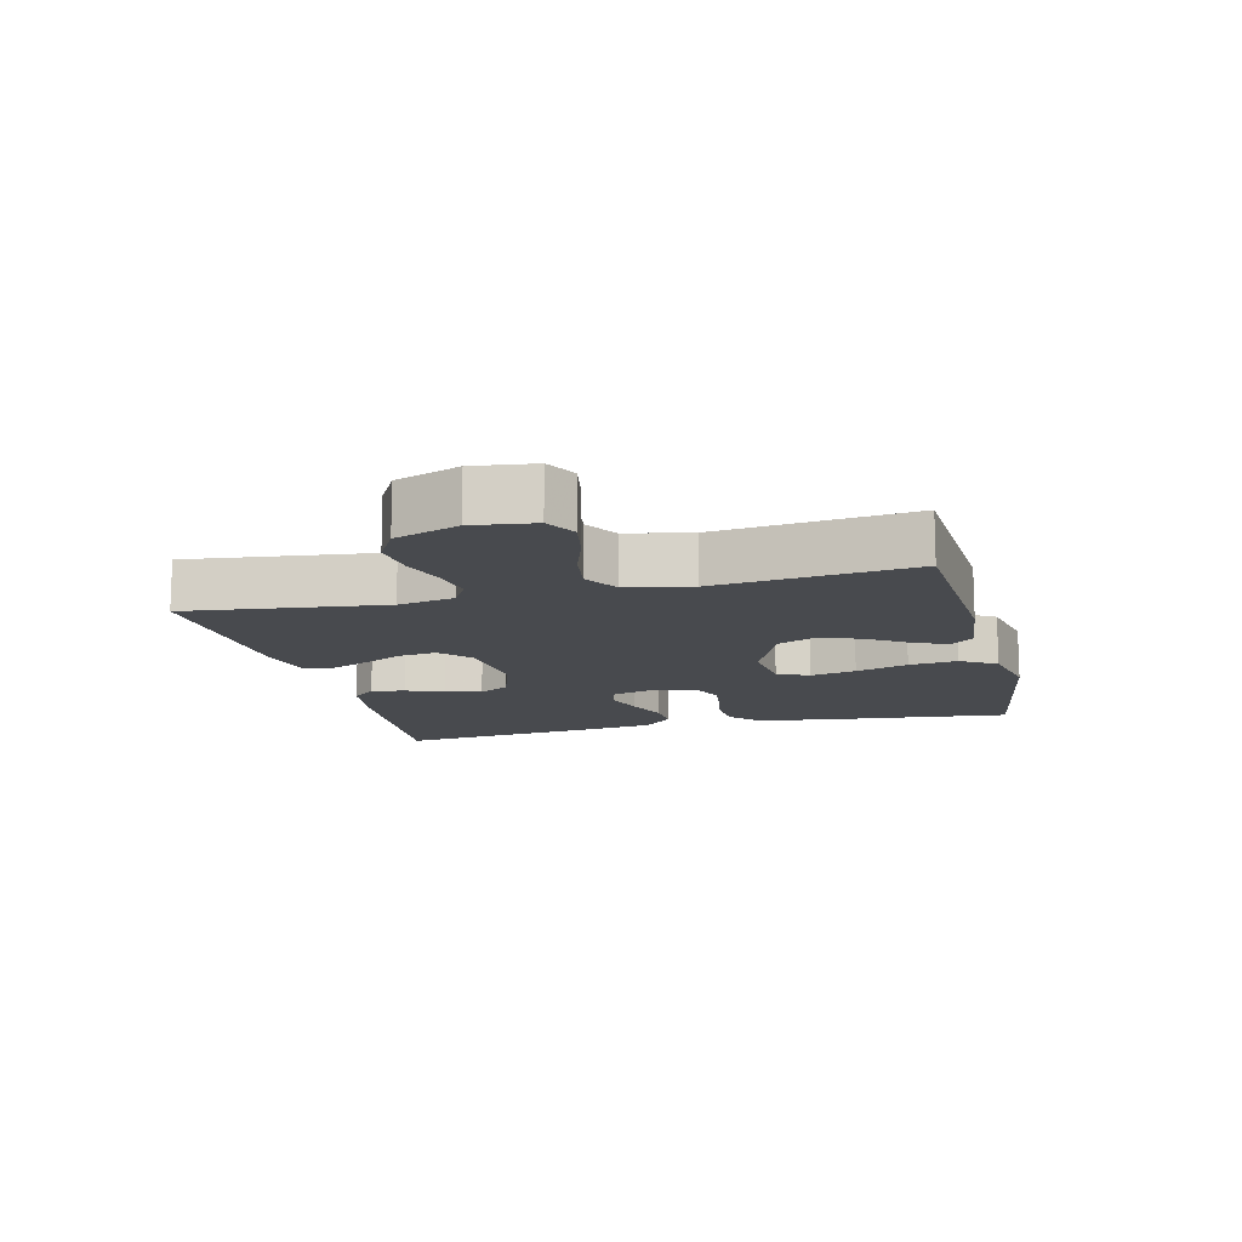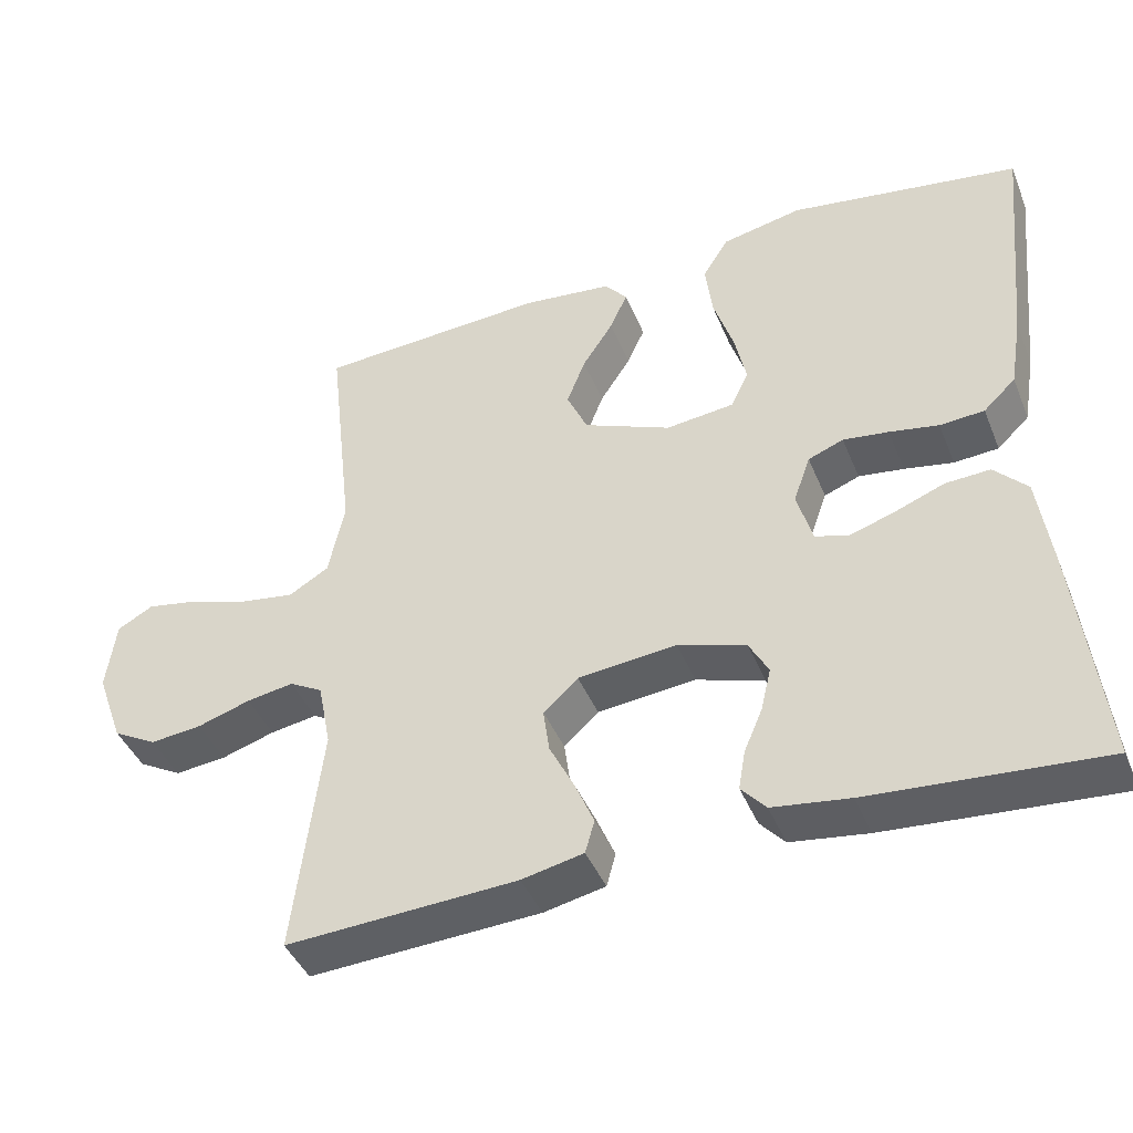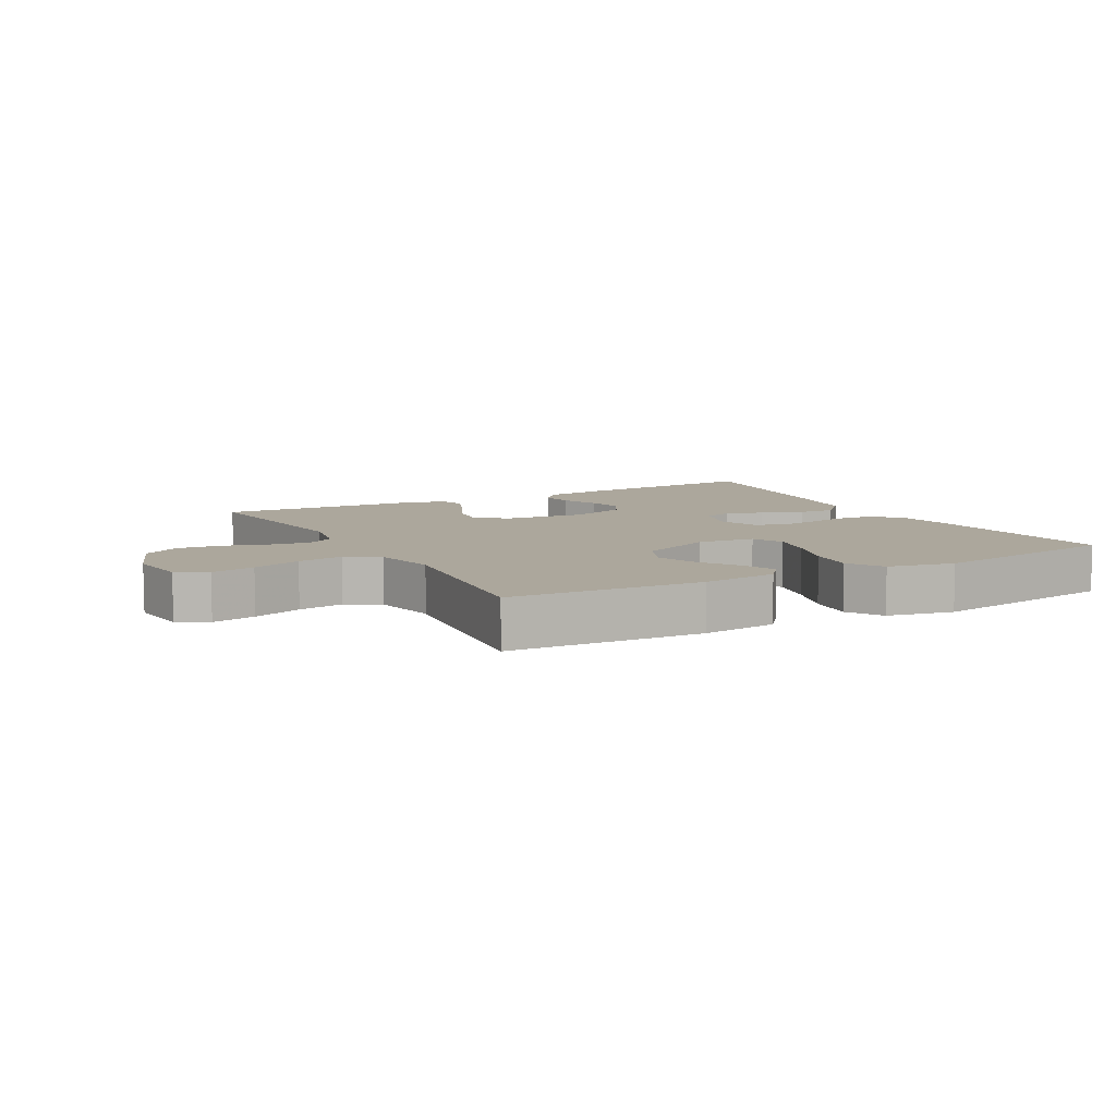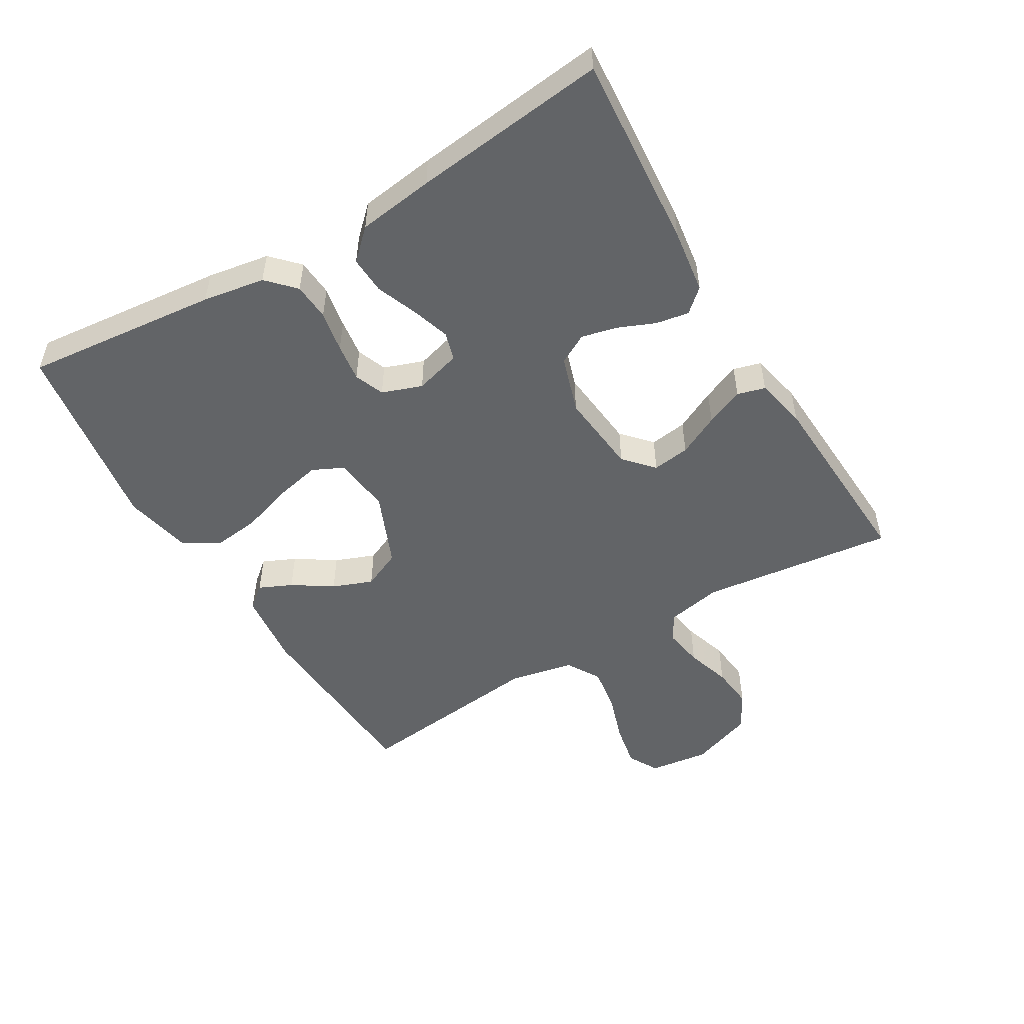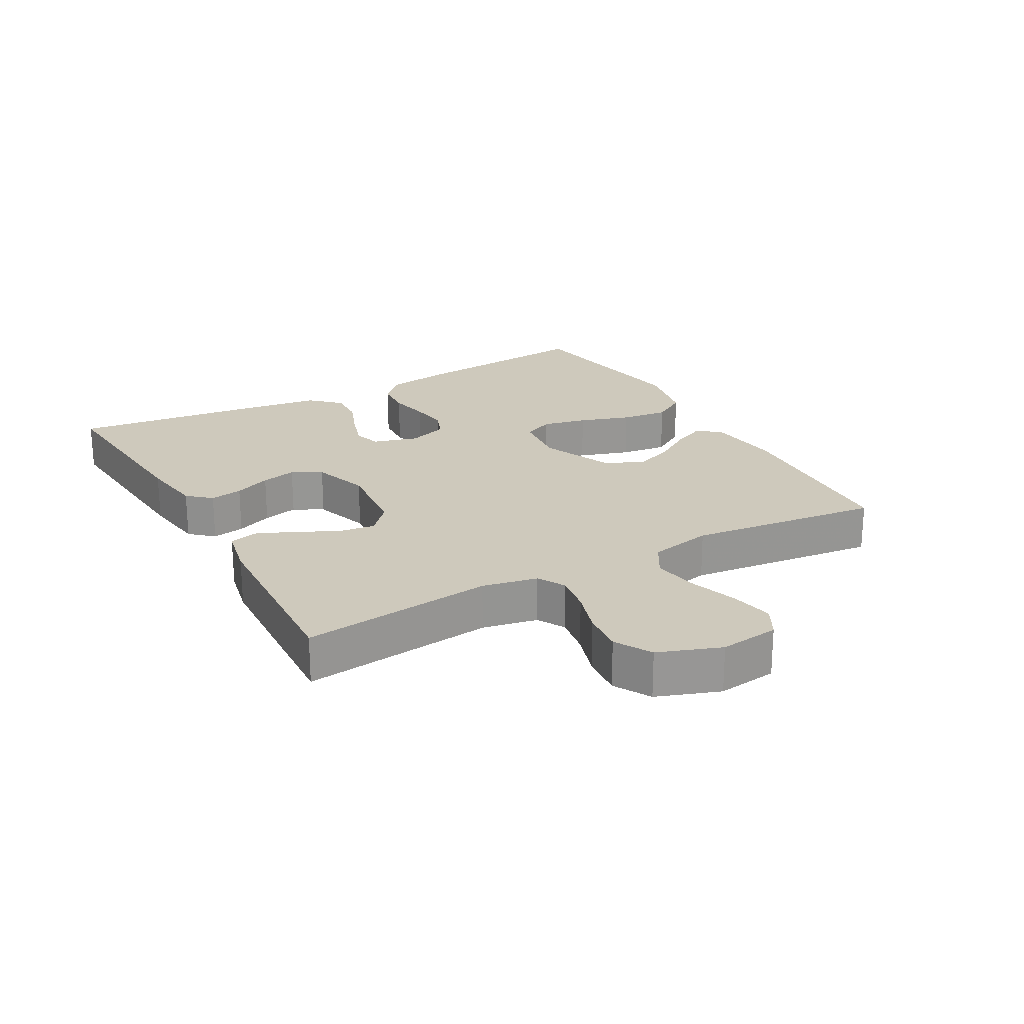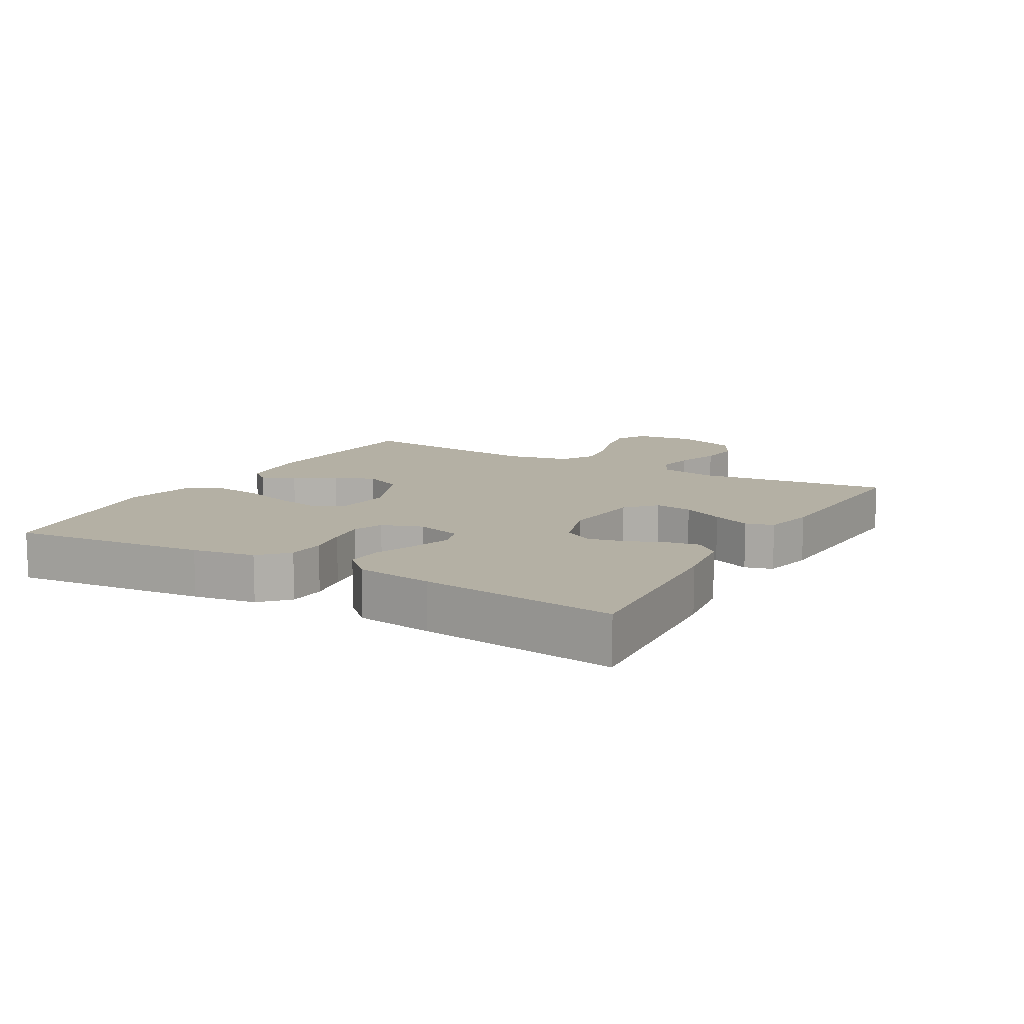
<metadata>
{"format":"obj","ext":"obj","renderer":"f3d","projection":"perspective","resolution":1024,"background":"white","views":[{"elev":-13.0,"azim":-76.1,"up":"+Y"},{"elev":-42.8,"azim":21.3,"up":"+Z"},{"elev":8.4,"azim":-28.6,"up":"+Y"},{"elev":-51.1,"azim":120.7,"up":"+Y"},{"elev":22.4,"azim":-119.2,"up":"+Y"},{"elev":11.4,"azim":119.8,"up":"+Y"}]}
</metadata>
<code>
v -0.5 0.07 -0.5
v -0.464 0.07 -0.2
v -0.481 0.07 -0.114
v -0.524 0.07 -0.09
v -0.585 0.07 -0.1
v -0.654 0.07 -0.122
v -0.721 0.07 -0.129
v -0.778 0.07 -0.097
v -0.813 0.07 0
v -0.801 0.07 0.093
v -0.754 0.07 0.119
v -0.686 0.07 0.106
v -0.61 0.07 0.081
v -0.539 0.07 0.07
v -0.487 0.07 0.101
v -0.466 0.07 0.2
v -0.5 0.07 0.5
v -0.2 0.07 0.518
v -0.083 0.07 0.505
v -0.054 0.07 0.47
v -0.077 0.07 0.419
v -0.117 0.07 0.358
v -0.141 0.07 0.296
v -0.114 0.07 0.236
v 0 0.07 0.188
v 0.089 0.07 0.198
v 0.112 0.07 0.246
v 0.097 0.07 0.316
v 0.071 0.07 0.396
v 0.062 0.07 0.47
v 0.096 0.07 0.524
v 0.2 0.07 0.546
v 0.5 0.07 0.5
v 0.469 0.07 0.2
v 0.453 0.07 0.104
v 0.411 0.07 0.064
v 0.353 0.07 0.06
v 0.289 0.07 0.072
v 0.23 0.07 0.08
v 0.184 0.07 0.062
v 0.162 0.07 0
v 0.182 0.07 -0.071
v 0.226 0.07 -0.084
v 0.285 0.07 -0.065
v 0.349 0.07 -0.04
v 0.407 0.07 -0.037
v 0.45 0.07 -0.082
v 0.466 0.07 -0.2
v 0.5 0.07 -0.5
v 0.2 0.07 -0.477
v 0.1 0.07 -0.463
v 0.068 0.07 -0.427
v 0.077 0.07 -0.376
v 0.101 0.07 -0.319
v 0.114 0.07 -0.264
v 0.089 0.07 -0.218
v 0 0.07 -0.189
v -0.128 0.07 -0.202
v -0.173 0.07 -0.243
v -0.165 0.07 -0.301
v -0.133 0.07 -0.365
v -0.108 0.07 -0.424
v -0.12 0.07 -0.467
v -0.2 0.07 -0.484
v -0.5 0 -0.5
v -0.464 0 -0.2
v -0.481 0 -0.114
v -0.524 0 -0.09
v -0.585 0 -0.1
v -0.654 0 -0.122
v -0.721 0 -0.129
v -0.778 0 -0.097
v -0.813 0 0
v -0.801 0 0.093
v -0.754 0 0.119
v -0.686 0 0.106
v -0.61 0 0.081
v -0.539 0 0.07
v -0.487 0 0.101
v -0.466 0 0.2
v -0.5 0 0.5
v -0.2 0 0.518
v -0.083 0 0.505
v -0.054 0 0.47
v -0.077 0 0.419
v -0.117 0 0.358
v -0.141 0 0.296
v -0.114 0 0.236
v 0 0 0.188
v 0.089 0 0.198
v 0.112 0 0.246
v 0.097 0 0.316
v 0.071 0 0.396
v 0.062 0 0.47
v 0.096 0 0.524
v 0.2 0 0.546
v 0.5 0 0.5
v 0.469 0 0.2
v 0.453 0 0.104
v 0.411 0 0.064
v 0.353 0 0.06
v 0.289 0 0.072
v 0.23 0 0.08
v 0.184 0 0.062
v 0.162 0 0
v 0.182 0 -0.071
v 0.226 0 -0.084
v 0.285 0 -0.065
v 0.349 0 -0.04
v 0.407 0 -0.037
v 0.45 0 -0.082
v 0.466 0 -0.2
v 0.5 0 -0.5
v 0.2 0 -0.477
v 0.1 0 -0.463
v 0.068 0 -0.427
v 0.077 0 -0.376
v 0.101 0 -0.319
v 0.114 0 -0.264
v 0.089 0 -0.218
v 0 0 -0.189
v -0.128 0 -0.202
v -0.173 0 -0.243
v -0.165 0 -0.301
v -0.133 0 -0.365
v -0.108 0 -0.424
v -0.12 0 -0.467
v -0.2 0 -0.484
f 63 64 1 2
f 60 61 62 63
f 60 63 2 3
f 59 60 3
f 58 59 3 4
f 57 58 4
f 51 52 53 54
f 51 54 55
f 50 51 55
f 49 50 55
f 48 49 55 56
f 44 45 46 47
f 43 44 47 48
f 42 43 48 56
f 35 36 37 38
f 35 38 39
f 34 35 39
f 33 34 39 40
f 31 32 33 40
f 28 29 30 31
f 27 28 31 40
f 19 20 21 22
f 19 22 23
f 16 17 18 19
f 15 16 19 23
f 14 15 23 24
f 10 11 12 13
f 10 13 14
f 9 10 14
f 8 9 14
f 5 6 7 8
f 4 5 8 14
f 57 4 14 24
f 41 42 56 57
f 26 27 40 41
f 25 26 41 57
f 24 25 57
f 66 65 128 127
f 127 126 125 124
f 67 66 127 124
f 67 124 123
f 68 67 123 122
f 68 122 121
f 118 117 116 115
f 119 118 115
f 119 115 114
f 119 114 113
f 120 119 113 112
f 111 110 109 108
f 112 111 108 107
f 120 112 107 106
f 102 101 100 99
f 103 102 99
f 103 99 98
f 104 103 98 97
f 104 97 96 95
f 95 94 93 92
f 104 95 92 91
f 86 85 84 83
f 87 86 83
f 83 82 81 80
f 87 83 80 79
f 88 87 79 78
f 77 76 75 74
f 78 77 74
f 78 74 73
f 78 73 72
f 72 71 70 69
f 78 72 69 68
f 88 78 68 121
f 121 120 106 105
f 105 104 91 90
f 121 105 90 89
f 121 89 88
f 1 65 66 2
f 2 66 67 3
f 3 67 68 4
f 4 68 69 5
f 5 69 70 6
f 6 70 71 7
f 7 71 72 8
f 8 72 73 9
f 9 73 74 10
f 10 74 75 11
f 11 75 76 12
f 12 76 77 13
f 13 77 78 14
f 14 78 79 15
f 15 79 80 16
f 16 80 81 17
f 17 81 82 18
f 18 82 83 19
f 19 83 84 20
f 20 84 85 21
f 21 85 86 22
f 22 86 87 23
f 23 87 88 24
f 24 88 89 25
f 25 89 90 26
f 26 90 91 27
f 27 91 92 28
f 28 92 93 29
f 29 93 94 30
f 30 94 95 31
f 31 95 96 32
f 32 96 97 33
f 33 97 98 34
f 34 98 99 35
f 35 99 100 36
f 36 100 101 37
f 37 101 102 38
f 38 102 103 39
f 39 103 104 40
f 40 104 105 41
f 41 105 106 42
f 42 106 107 43
f 43 107 108 44
f 44 108 109 45
f 45 109 110 46
f 46 110 111 47
f 47 111 112 48
f 48 112 113 49
f 49 113 114 50
f 50 114 115 51
f 51 115 116 52
f 52 116 117 53
f 53 117 118 54
f 54 118 119 55
f 55 119 120 56
f 56 120 121 57
f 57 121 122 58
f 58 122 123 59
f 59 123 124 60
f 60 124 125 61
f 61 125 126 62
f 62 126 127 63
f 63 127 128 64
f 64 128 65 1

</code>
